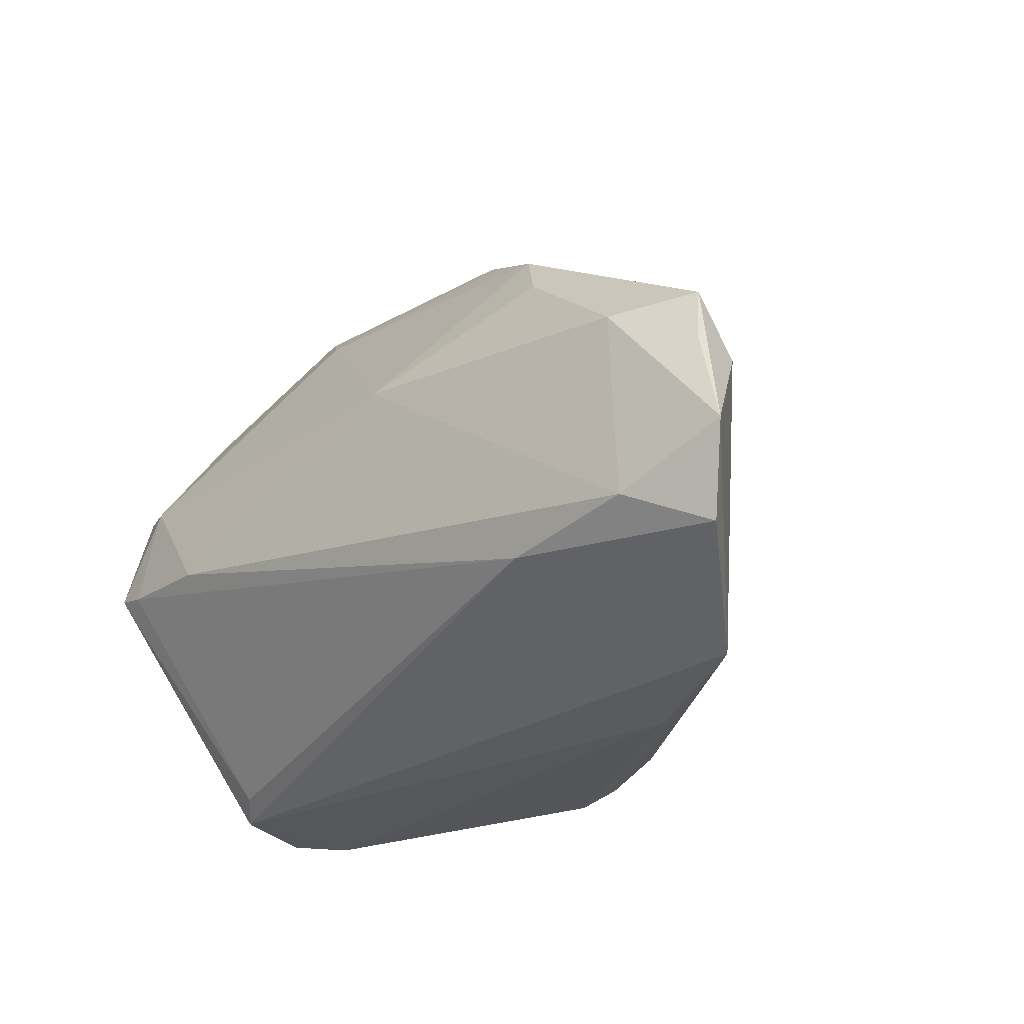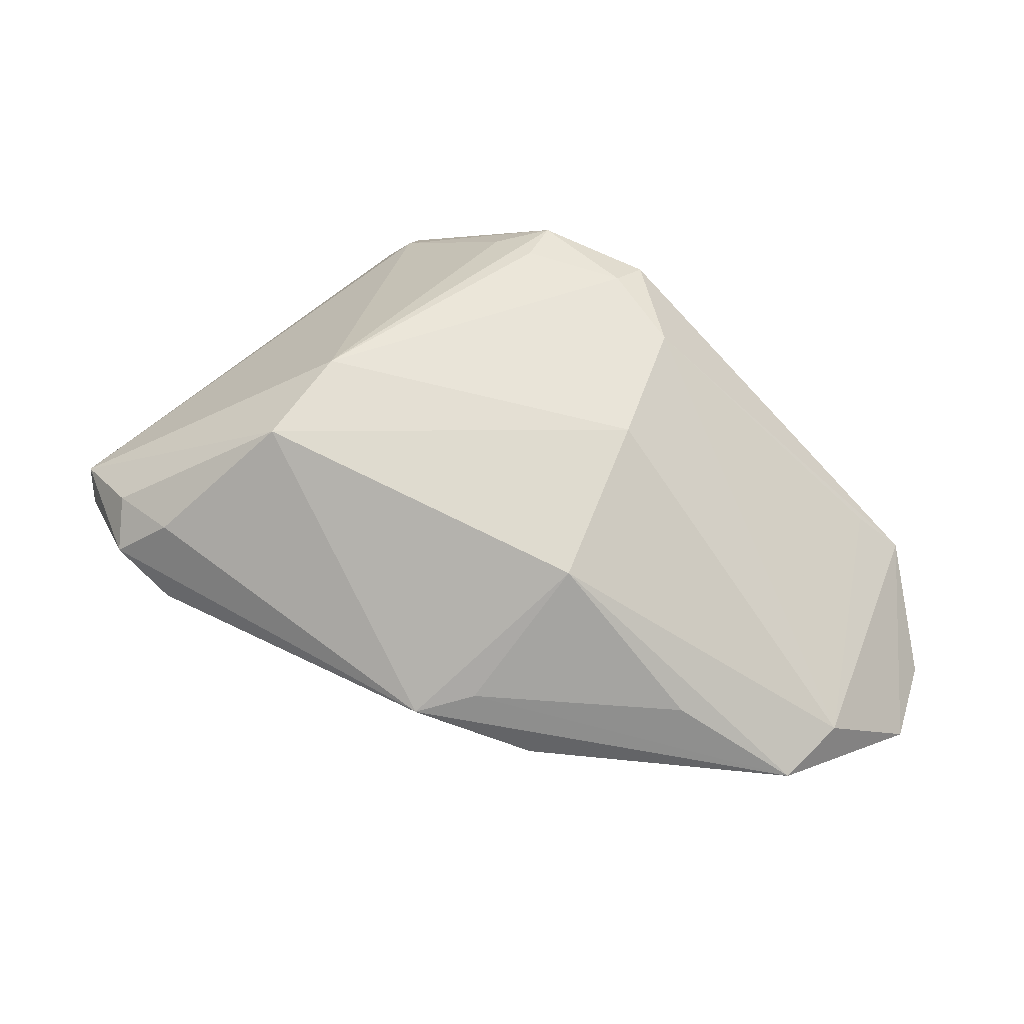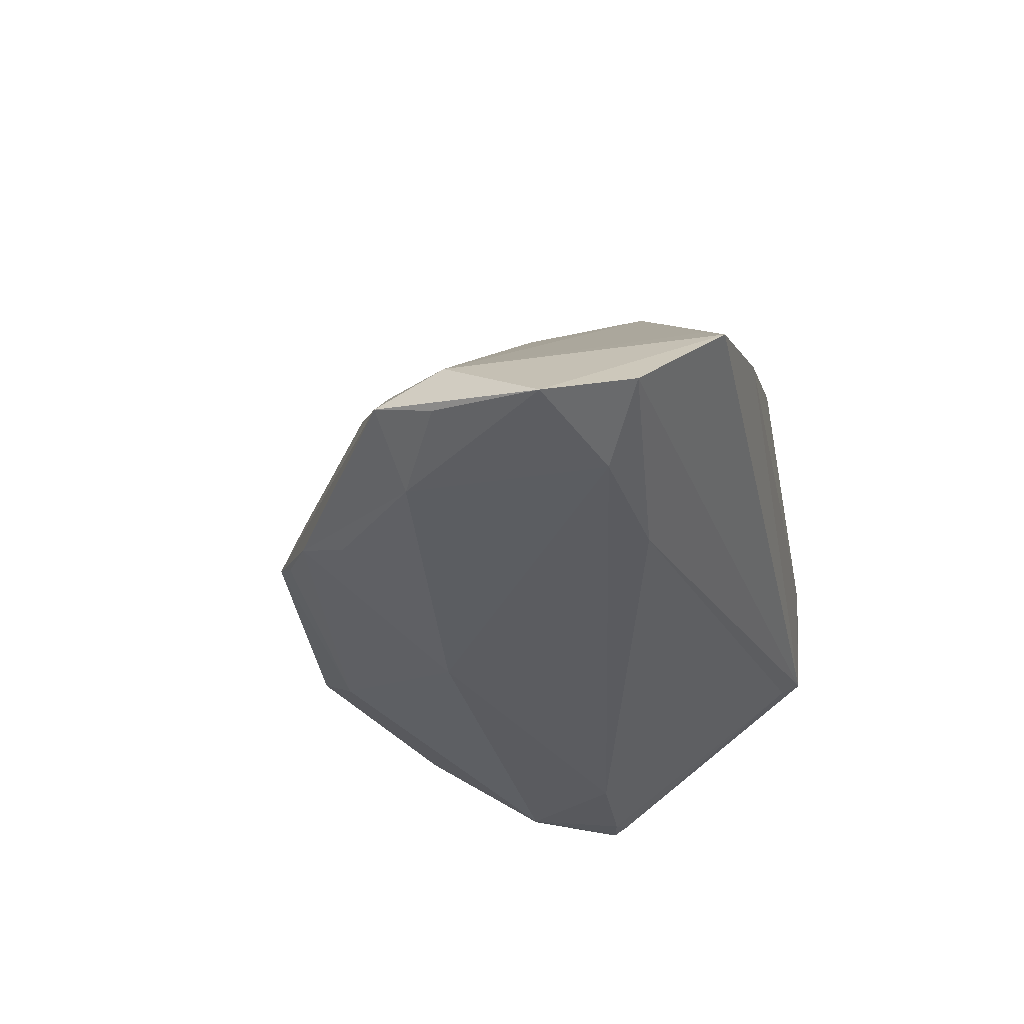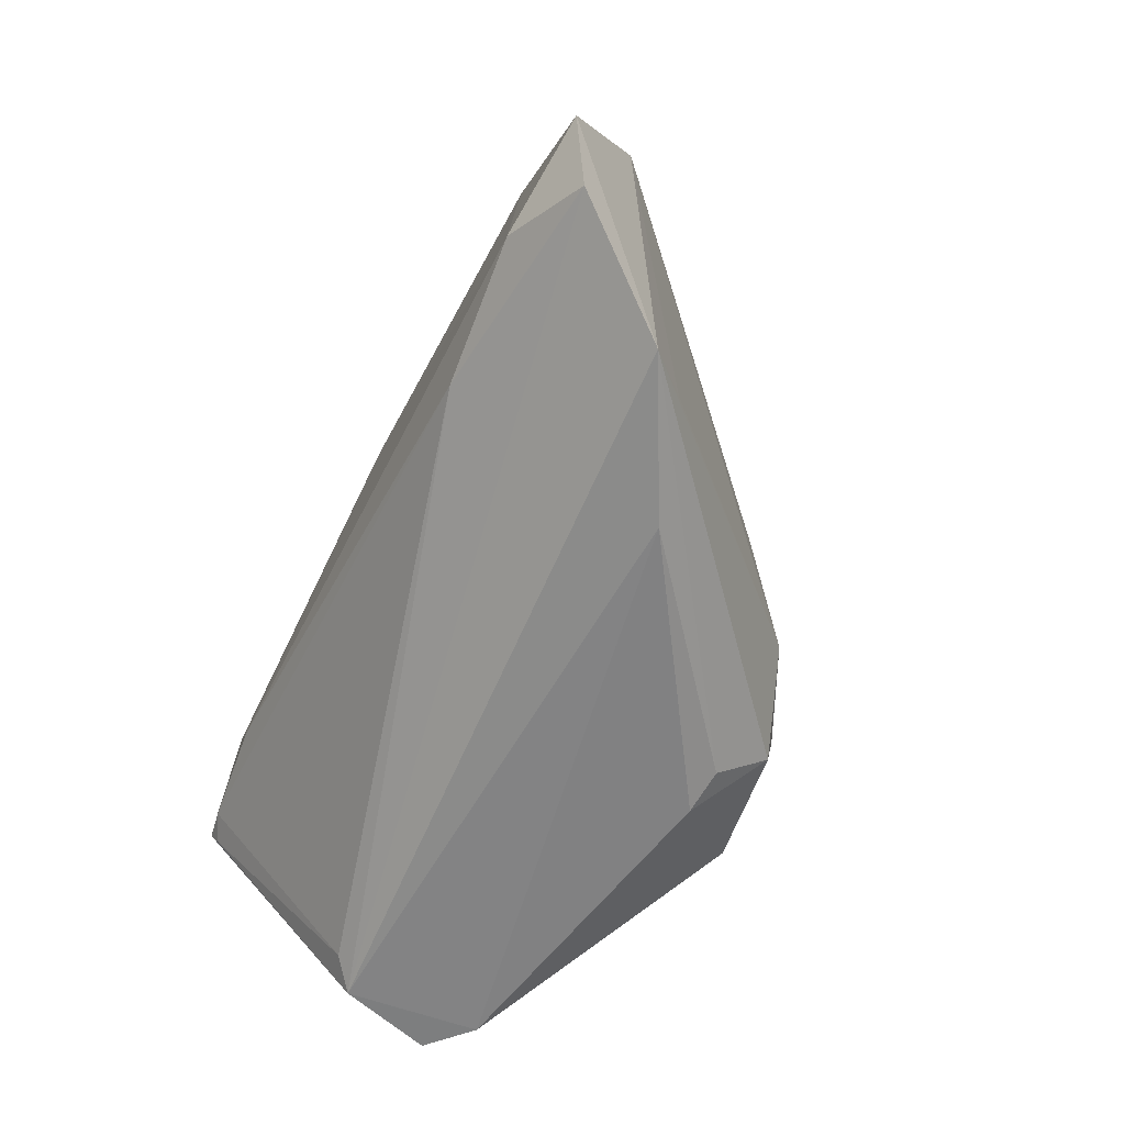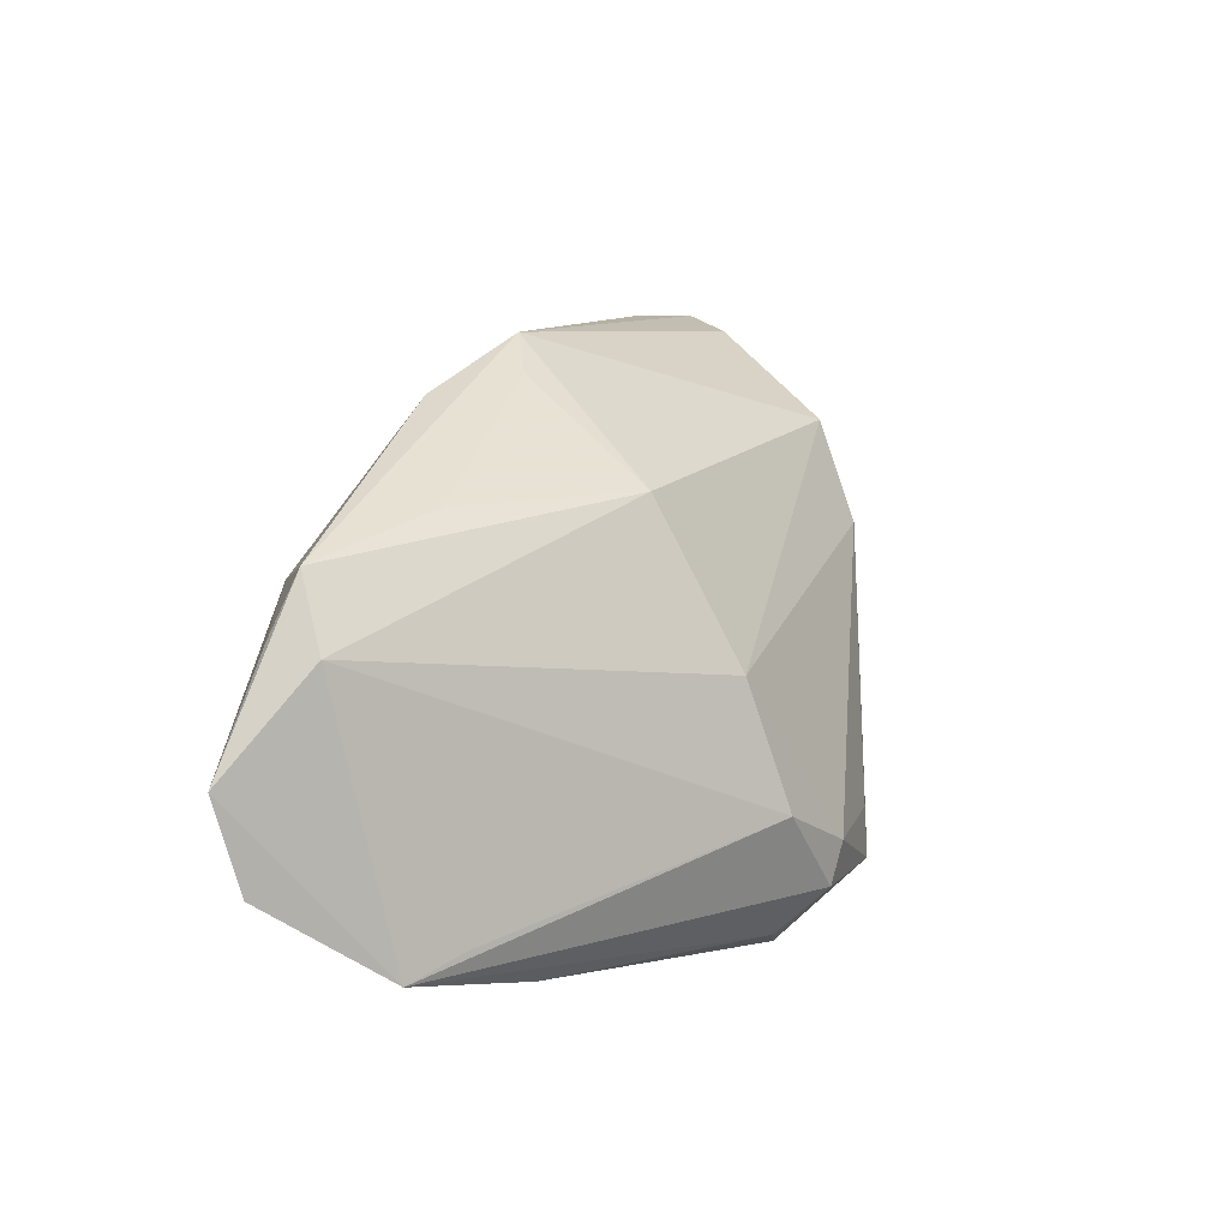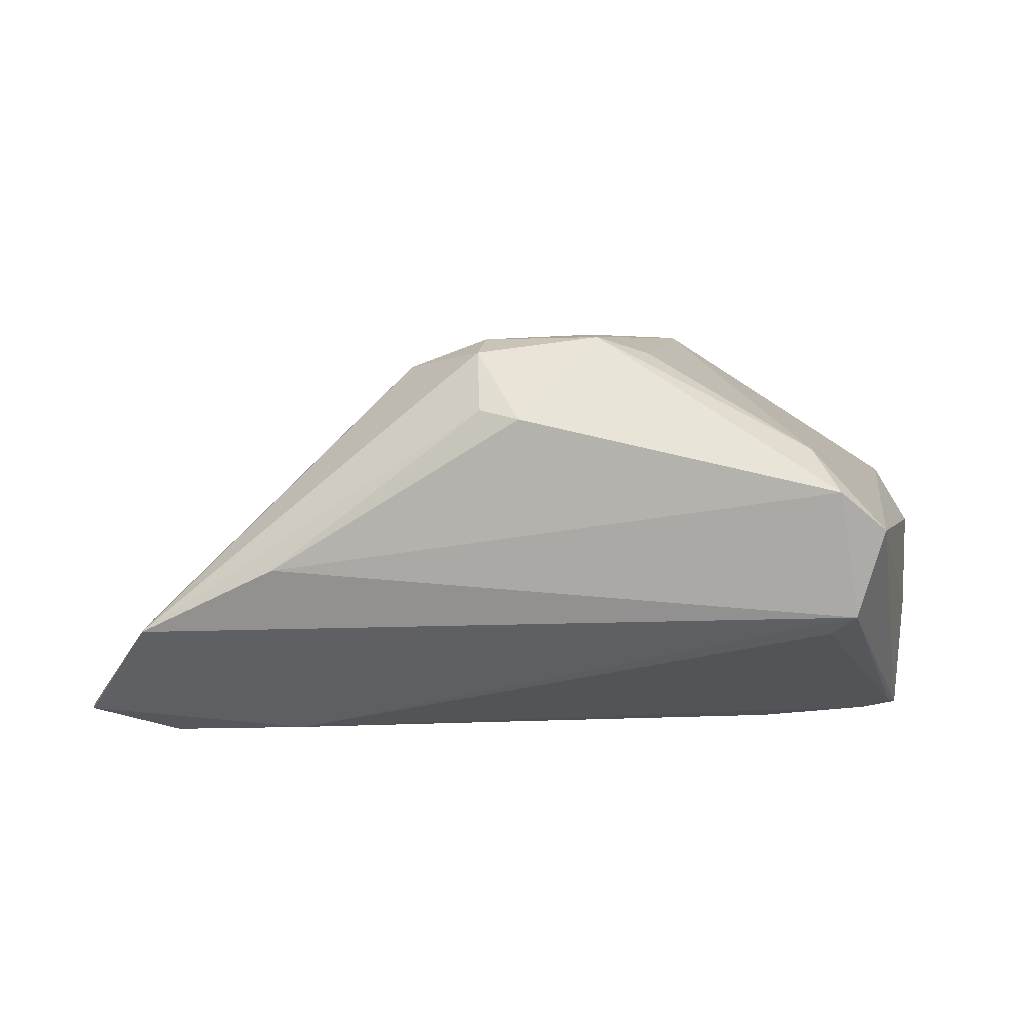
<metadata>
{"format":"obj","ext":"obj","renderer":"f3d","projection":"perspective","resolution":1024,"background":"white","views":[{"elev":-24.4,"azim":-135.1,"up":"+Y"},{"elev":41.7,"azim":-146.0,"up":"+Z"},{"elev":-35.5,"azim":-78.2,"up":"+Z"},{"elev":-60.5,"azim":-115.3,"up":"+Y"},{"elev":2.0,"azim":-76.2,"up":"+Y"},{"elev":9.4,"azim":4.7,"up":"+Z"}]}
</metadata>
<code>
v 0.04569 0.02086 -0.009925
v 0.03854 0.02958 0.004972
v 0.03568 -0.02733 0.01206
v 0.04831 -0.002918 -0.02135
v 0.0001003 0.007894 -0.02261
v 0.0436 -0.03273 0.003931
v 0.03654 0.03325 5.293e-05
v 0.03865 -0.03325 0.008149
v -0.051 -0.01343 -0.02267
v -0.04602 -0.001194 -0.01951
v -0.03171 0.01066 -0.008156
v 0.04998 0.004977 -0.01169
v -0.03978 -0.03136 -0.009242
v -0.04427 0.005536 -0.01692
v 0.02072 0.02046 0.01768
v 0.01165 -0.0255 0.02424
v 0.046 0.006111 -0.0204
v 0.0443 -0.00549 -0.02307
v -0.02426 -0.03325 -0.001501
v -0.01339 -0.005215 0.01613
v -0.008385 0.02607 -0.01081
v -0.0009612 -0.03187 0.0166
v -0.01718 0.02157 -0.01448
v 0.04728 -0.006468 -0.02181
v -0.001686 -0.02675 0.0225
v 0.04804 0.02561 0.00242
v 0.04845 0.02548 -0.003325
v -0.01072 0.02393 -0.006469
v -0.04822 -0.02297 -0.02059
v 0.0408 -0.03216 -0.005931
v -0.02118 0.01541 -0.01788
v -0.03564 0.004152 -0.02163
v 0.04086 0.005175 -0.02288
v 0.02006 0.009428 0.02151
v 0.01734 -0.02213 0.02218
v 0.0321 -0.006021 -0.02424
v -0.001124 -0.02211 0.02364
v 0.02967 0.03281 -0.00446
v -0.01011 -0.0189 0.0201
v 0.051 0.01428 -0.002595
v 0.01076 -0.02007 0.0241
v 0.003433 -0.03325 0.01579
v -0.03532 -0.02872 -0.004747
v -0.0235 -0.02023 -0.02313
v -0.03906 -0.01834 -0.02424
v 0.03816 -0.03002 -0.008295
v -0.005149 0.02838 -0.008625
v 0.0219 0.02691 -0.01054
v 0.048 0.01045 -0.01368
v 0.04821 -0.004646 -0.02246
v -0.04624 -0.002384 -0.01432
v -0.0163 0.01224 0.00755
v 0.03039 0.03092 0.00517
f 30 50 6
f 26 40 27
f 6 40 26
f 6 50 12
f 12 40 6
f 50 4 12
f 27 40 12
f 12 4 27
f 38 48 47
f 47 48 21
f 48 38 33
f 42 16 25
f 29 30 13
f 30 19 13
f 15 53 47
f 47 52 15
f 34 26 15
f 15 20 34
f 52 20 15
f 25 16 37
f 34 20 37
f 3 26 34
f 6 26 3
f 50 30 24
f 30 46 24
f 29 45 44
f 44 30 29
f 44 46 30
f 7 26 27
f 27 38 7
f 47 53 7
f 7 38 47
f 36 44 45
f 17 4 50
f 50 33 17
f 22 42 25
f 19 42 22
f 25 13 22
f 22 13 19
f 53 15 2
f 2 15 26
f 2 7 53
f 26 7 2
f 28 52 47
f 28 11 52
f 41 16 34
f 34 37 41
f 41 37 16
f 34 16 35
f 35 3 34
f 16 3 35
f 6 3 8
f 8 3 16
f 16 42 8
f 8 42 19
f 8 30 6
f 8 19 30
f 18 33 50
f 18 36 33
f 50 24 18
f 18 24 46
f 46 44 18
f 44 36 18
f 33 36 5
f 32 31 5
f 5 45 32
f 5 36 45
f 48 33 5
f 27 4 49
f 49 17 27
f 4 17 49
f 1 38 27
f 27 17 1
f 1 33 38
f 1 17 33
f 23 31 32
f 47 21 23
f 23 21 48
f 48 5 23
f 23 5 31
f 39 37 20
f 25 37 39
f 39 13 25
f 39 43 13
f 51 20 52
f 13 43 51
f 51 39 20
f 43 39 51
f 32 45 9
f 9 45 29
f 29 13 9
f 13 51 9
f 14 9 51
f 14 23 32
f 47 23 14
f 52 11 14
f 14 51 52
f 14 28 47
f 11 28 14
f 32 9 10
f 10 14 32
f 9 14 10

</code>
